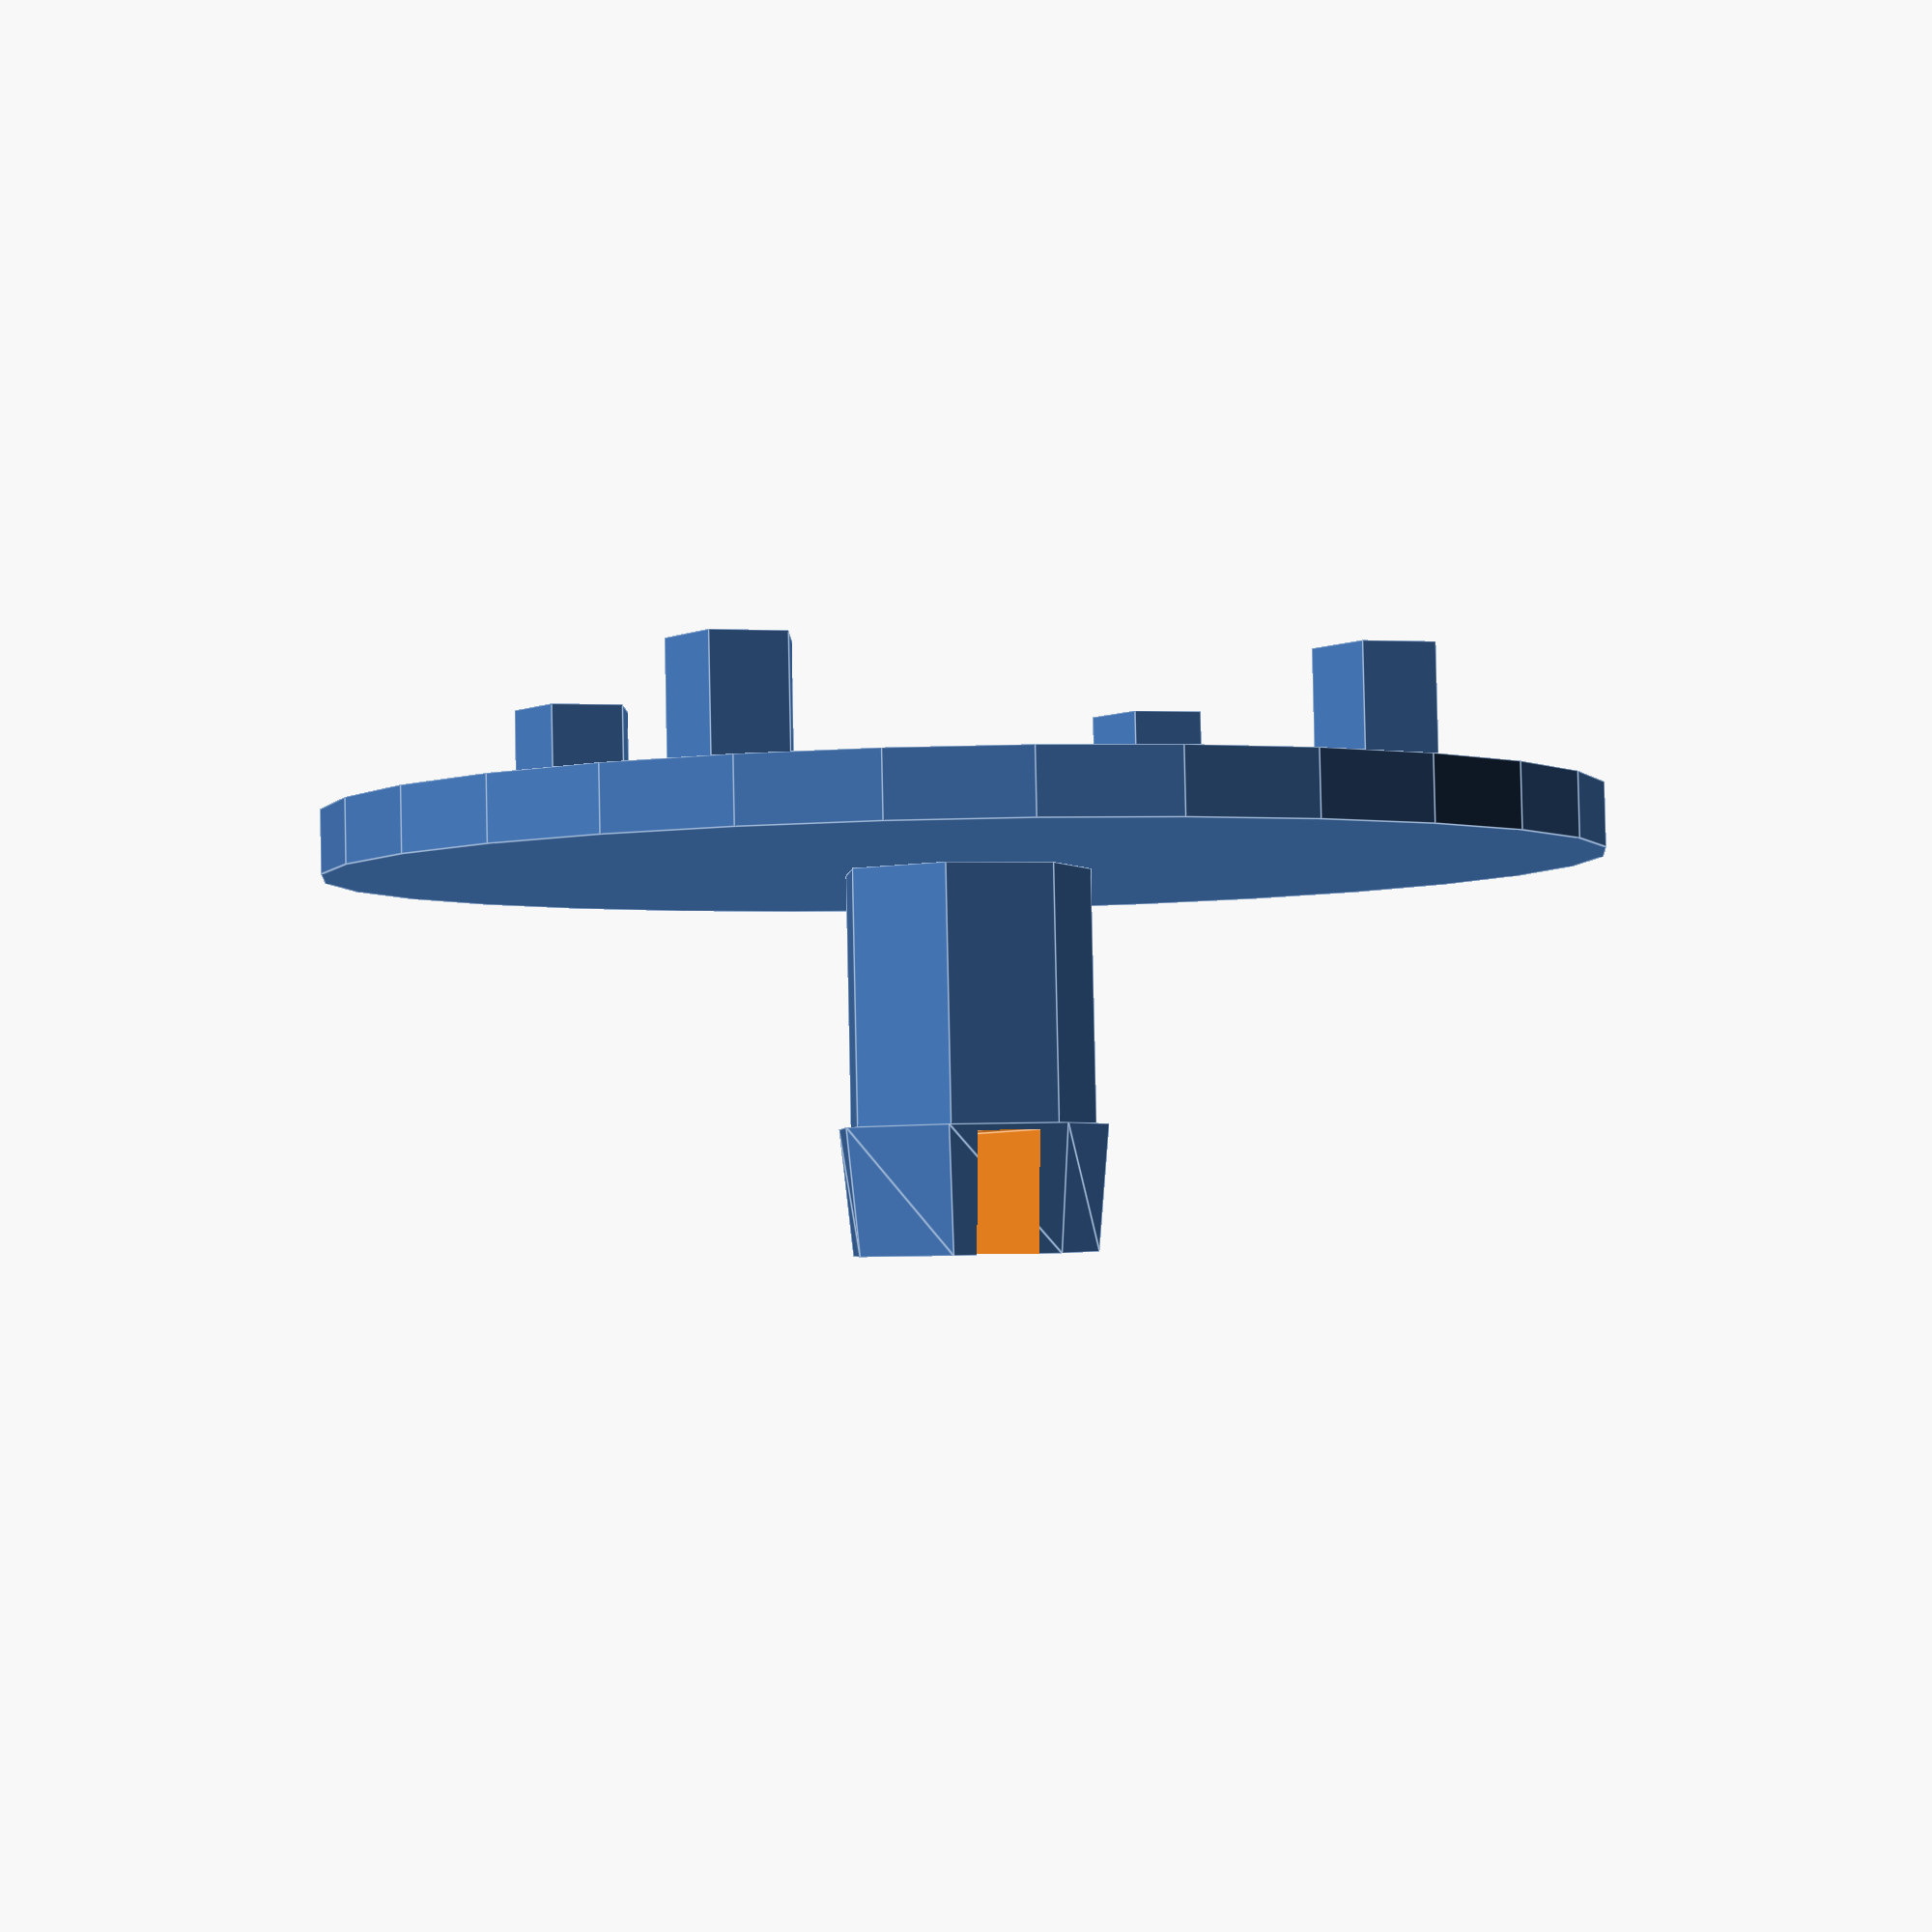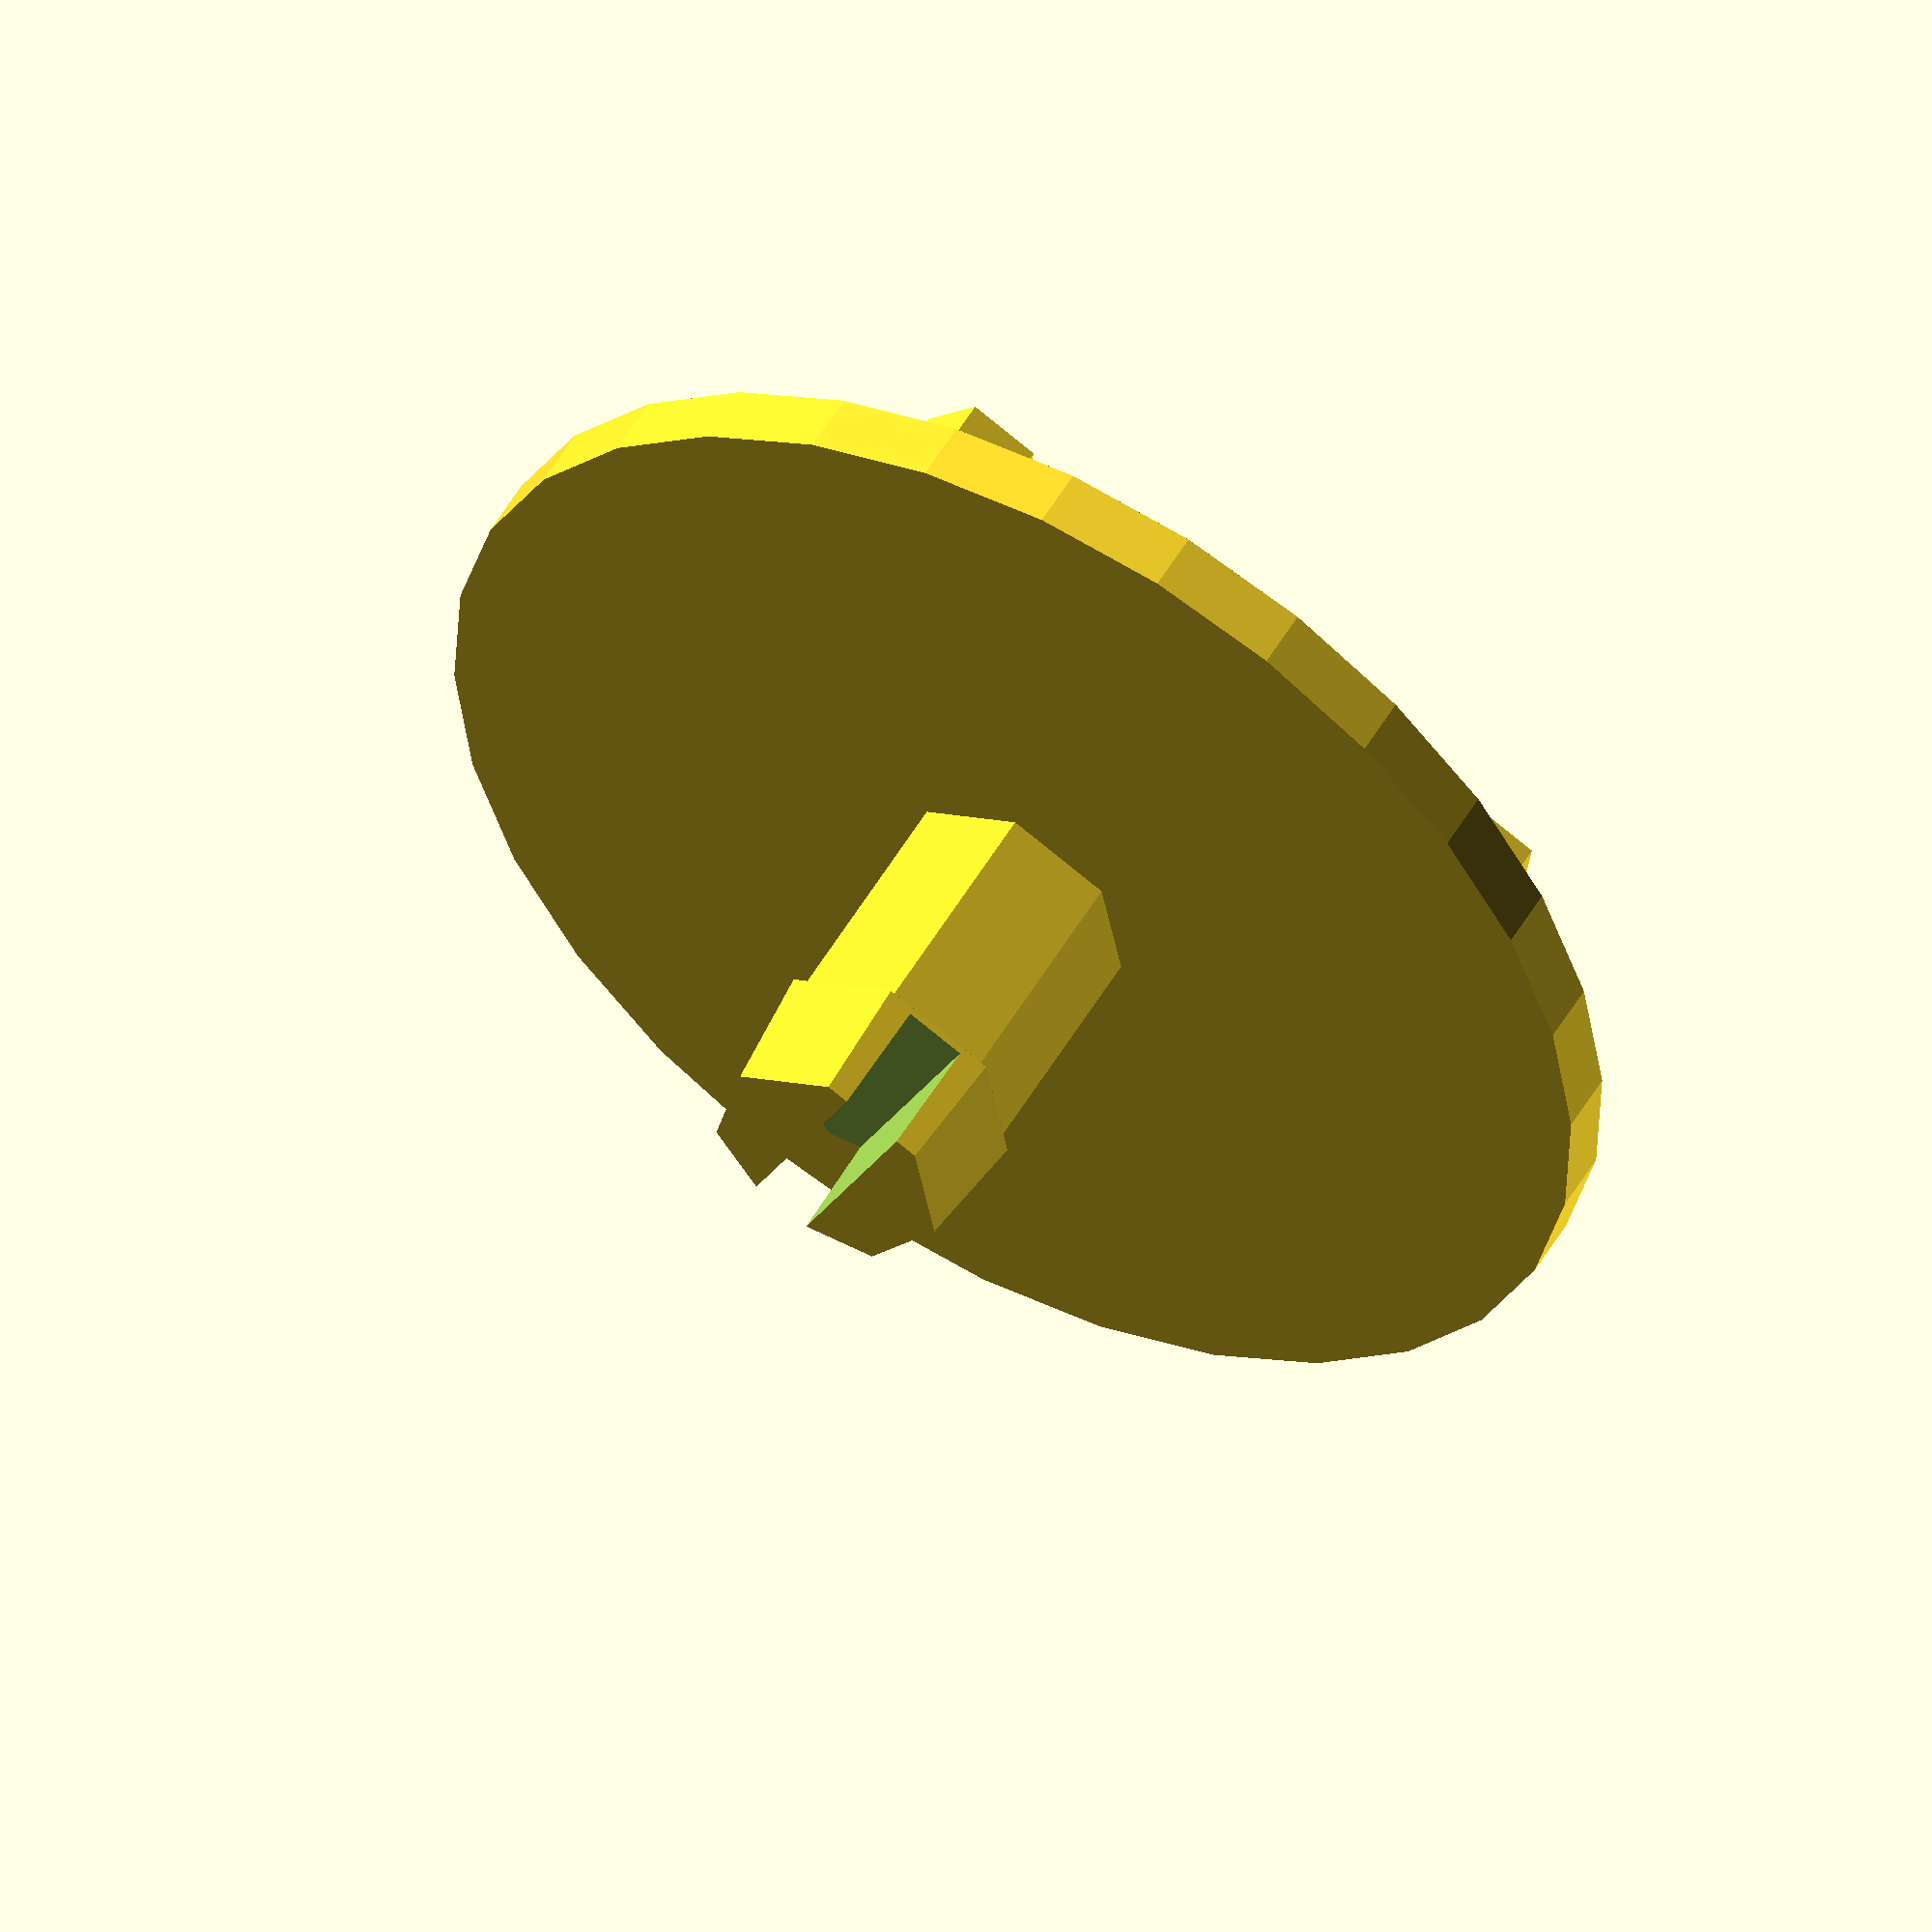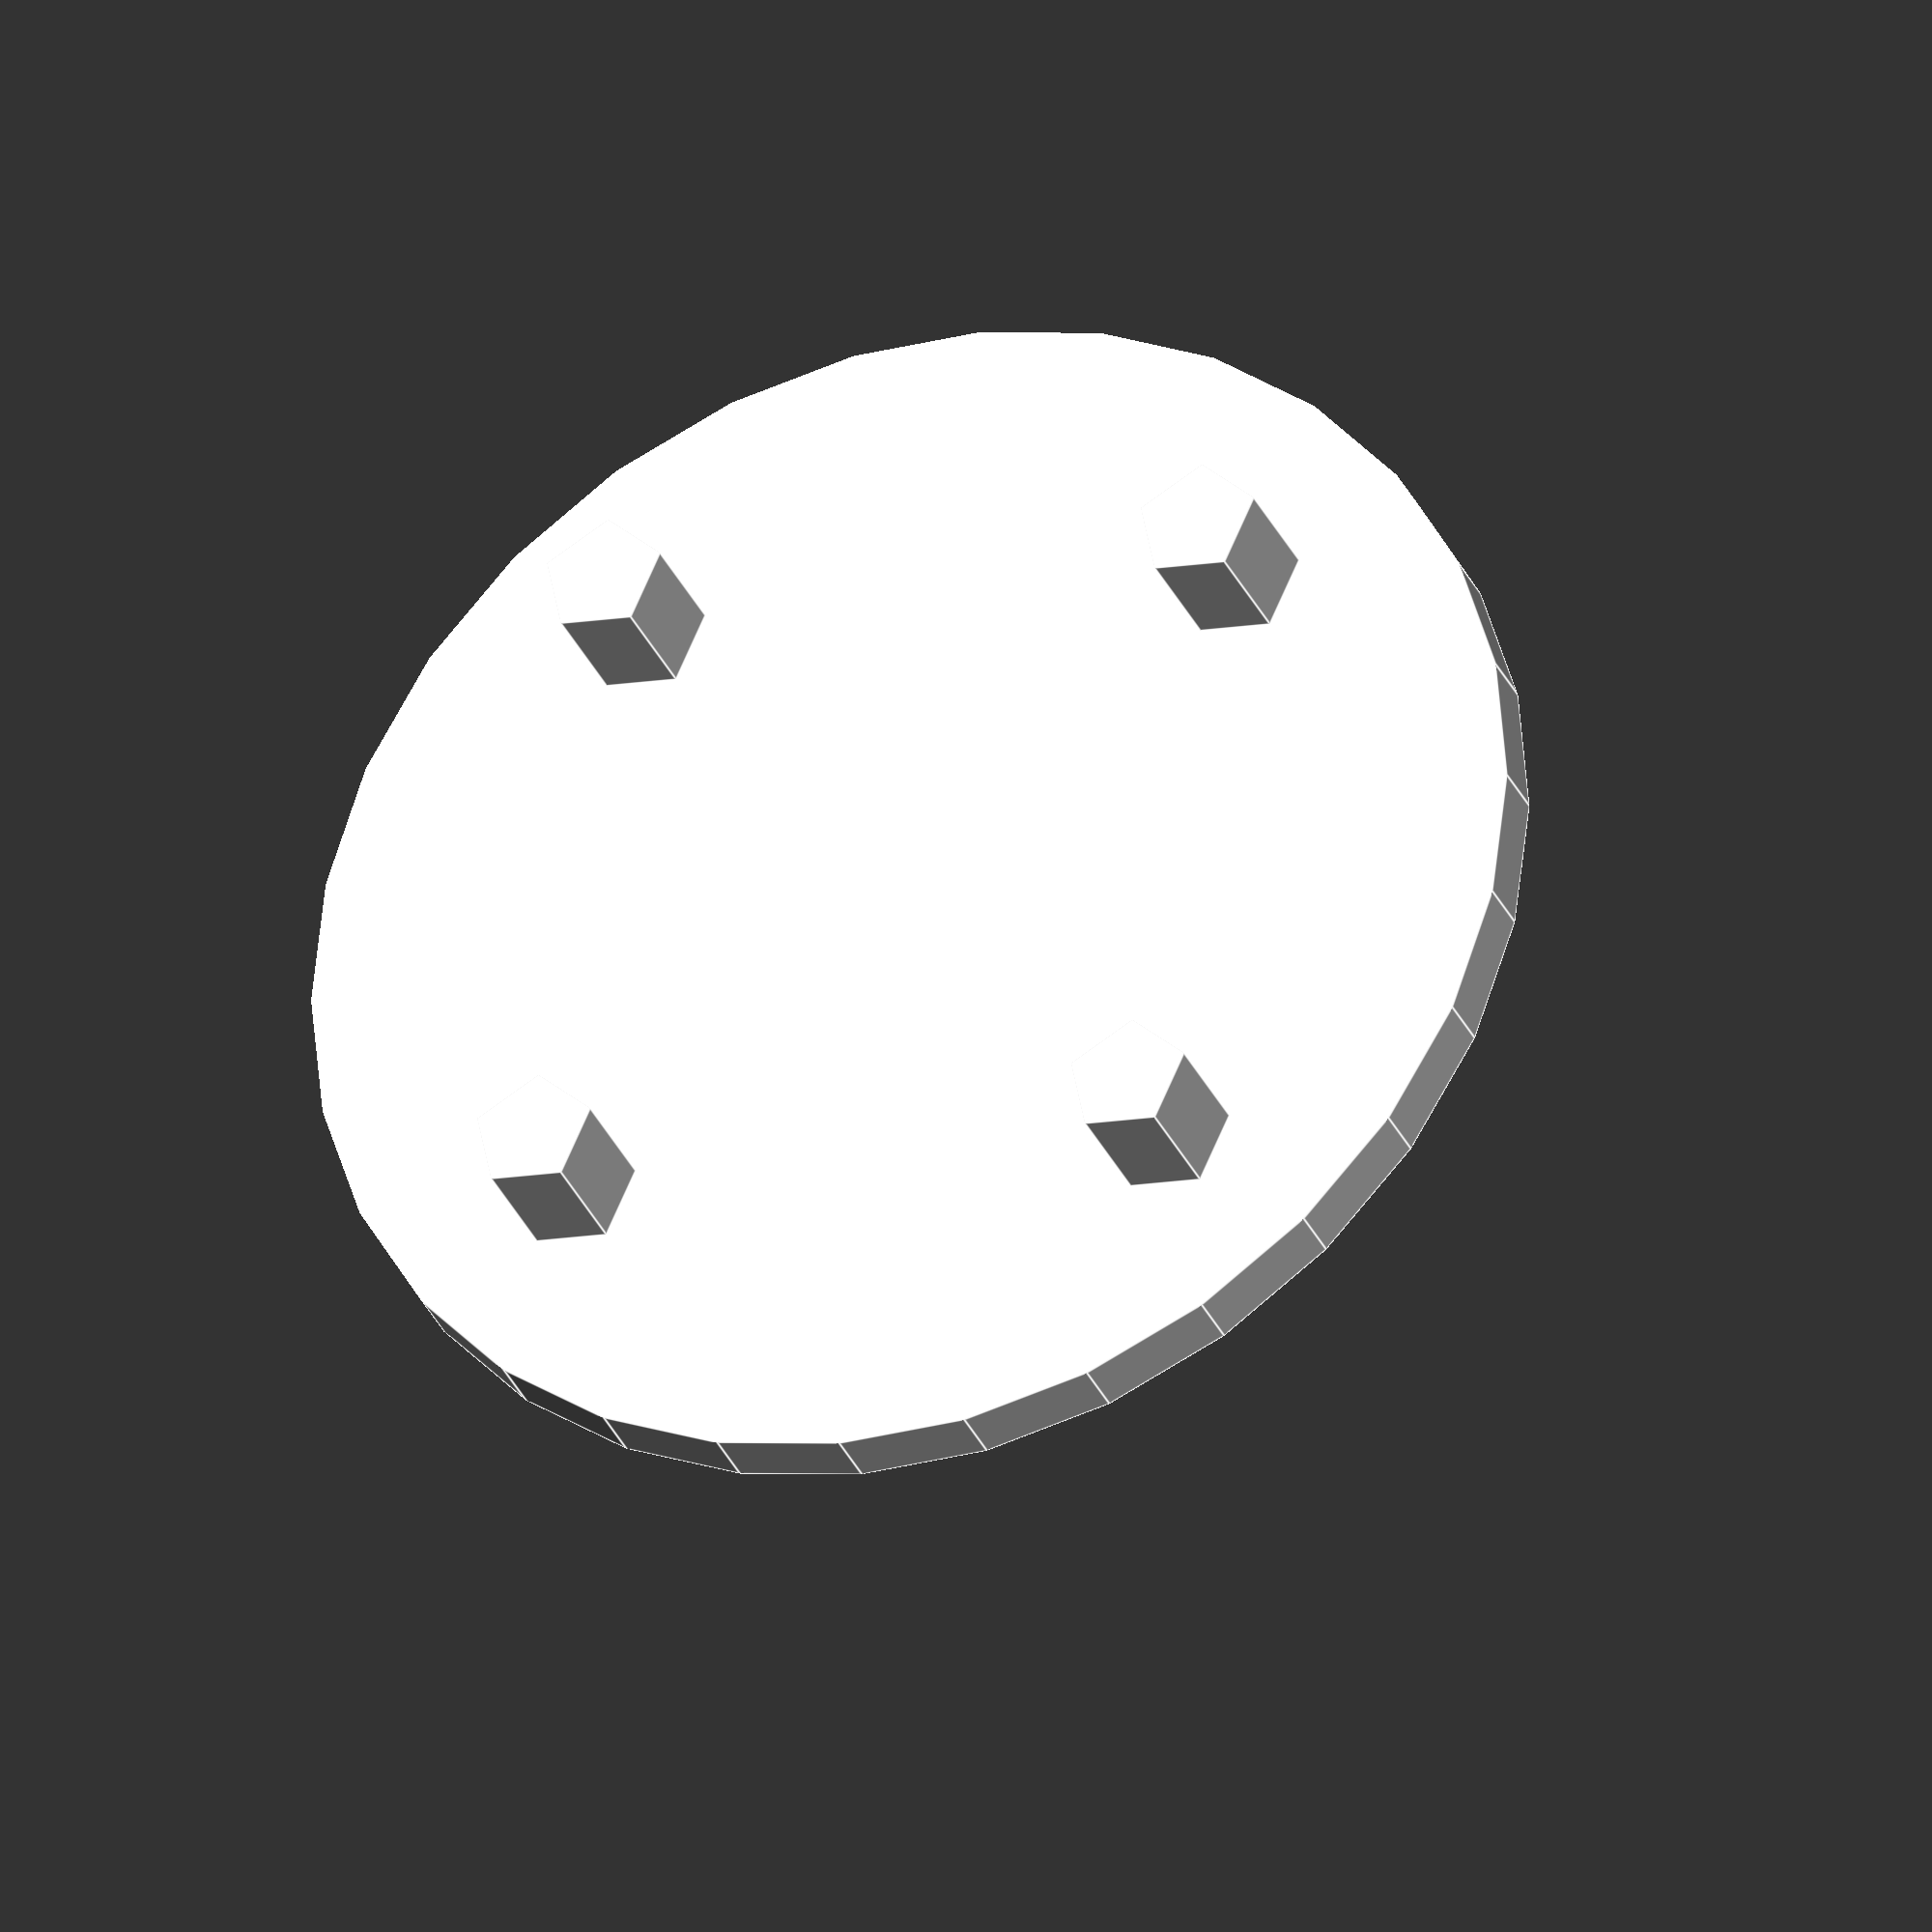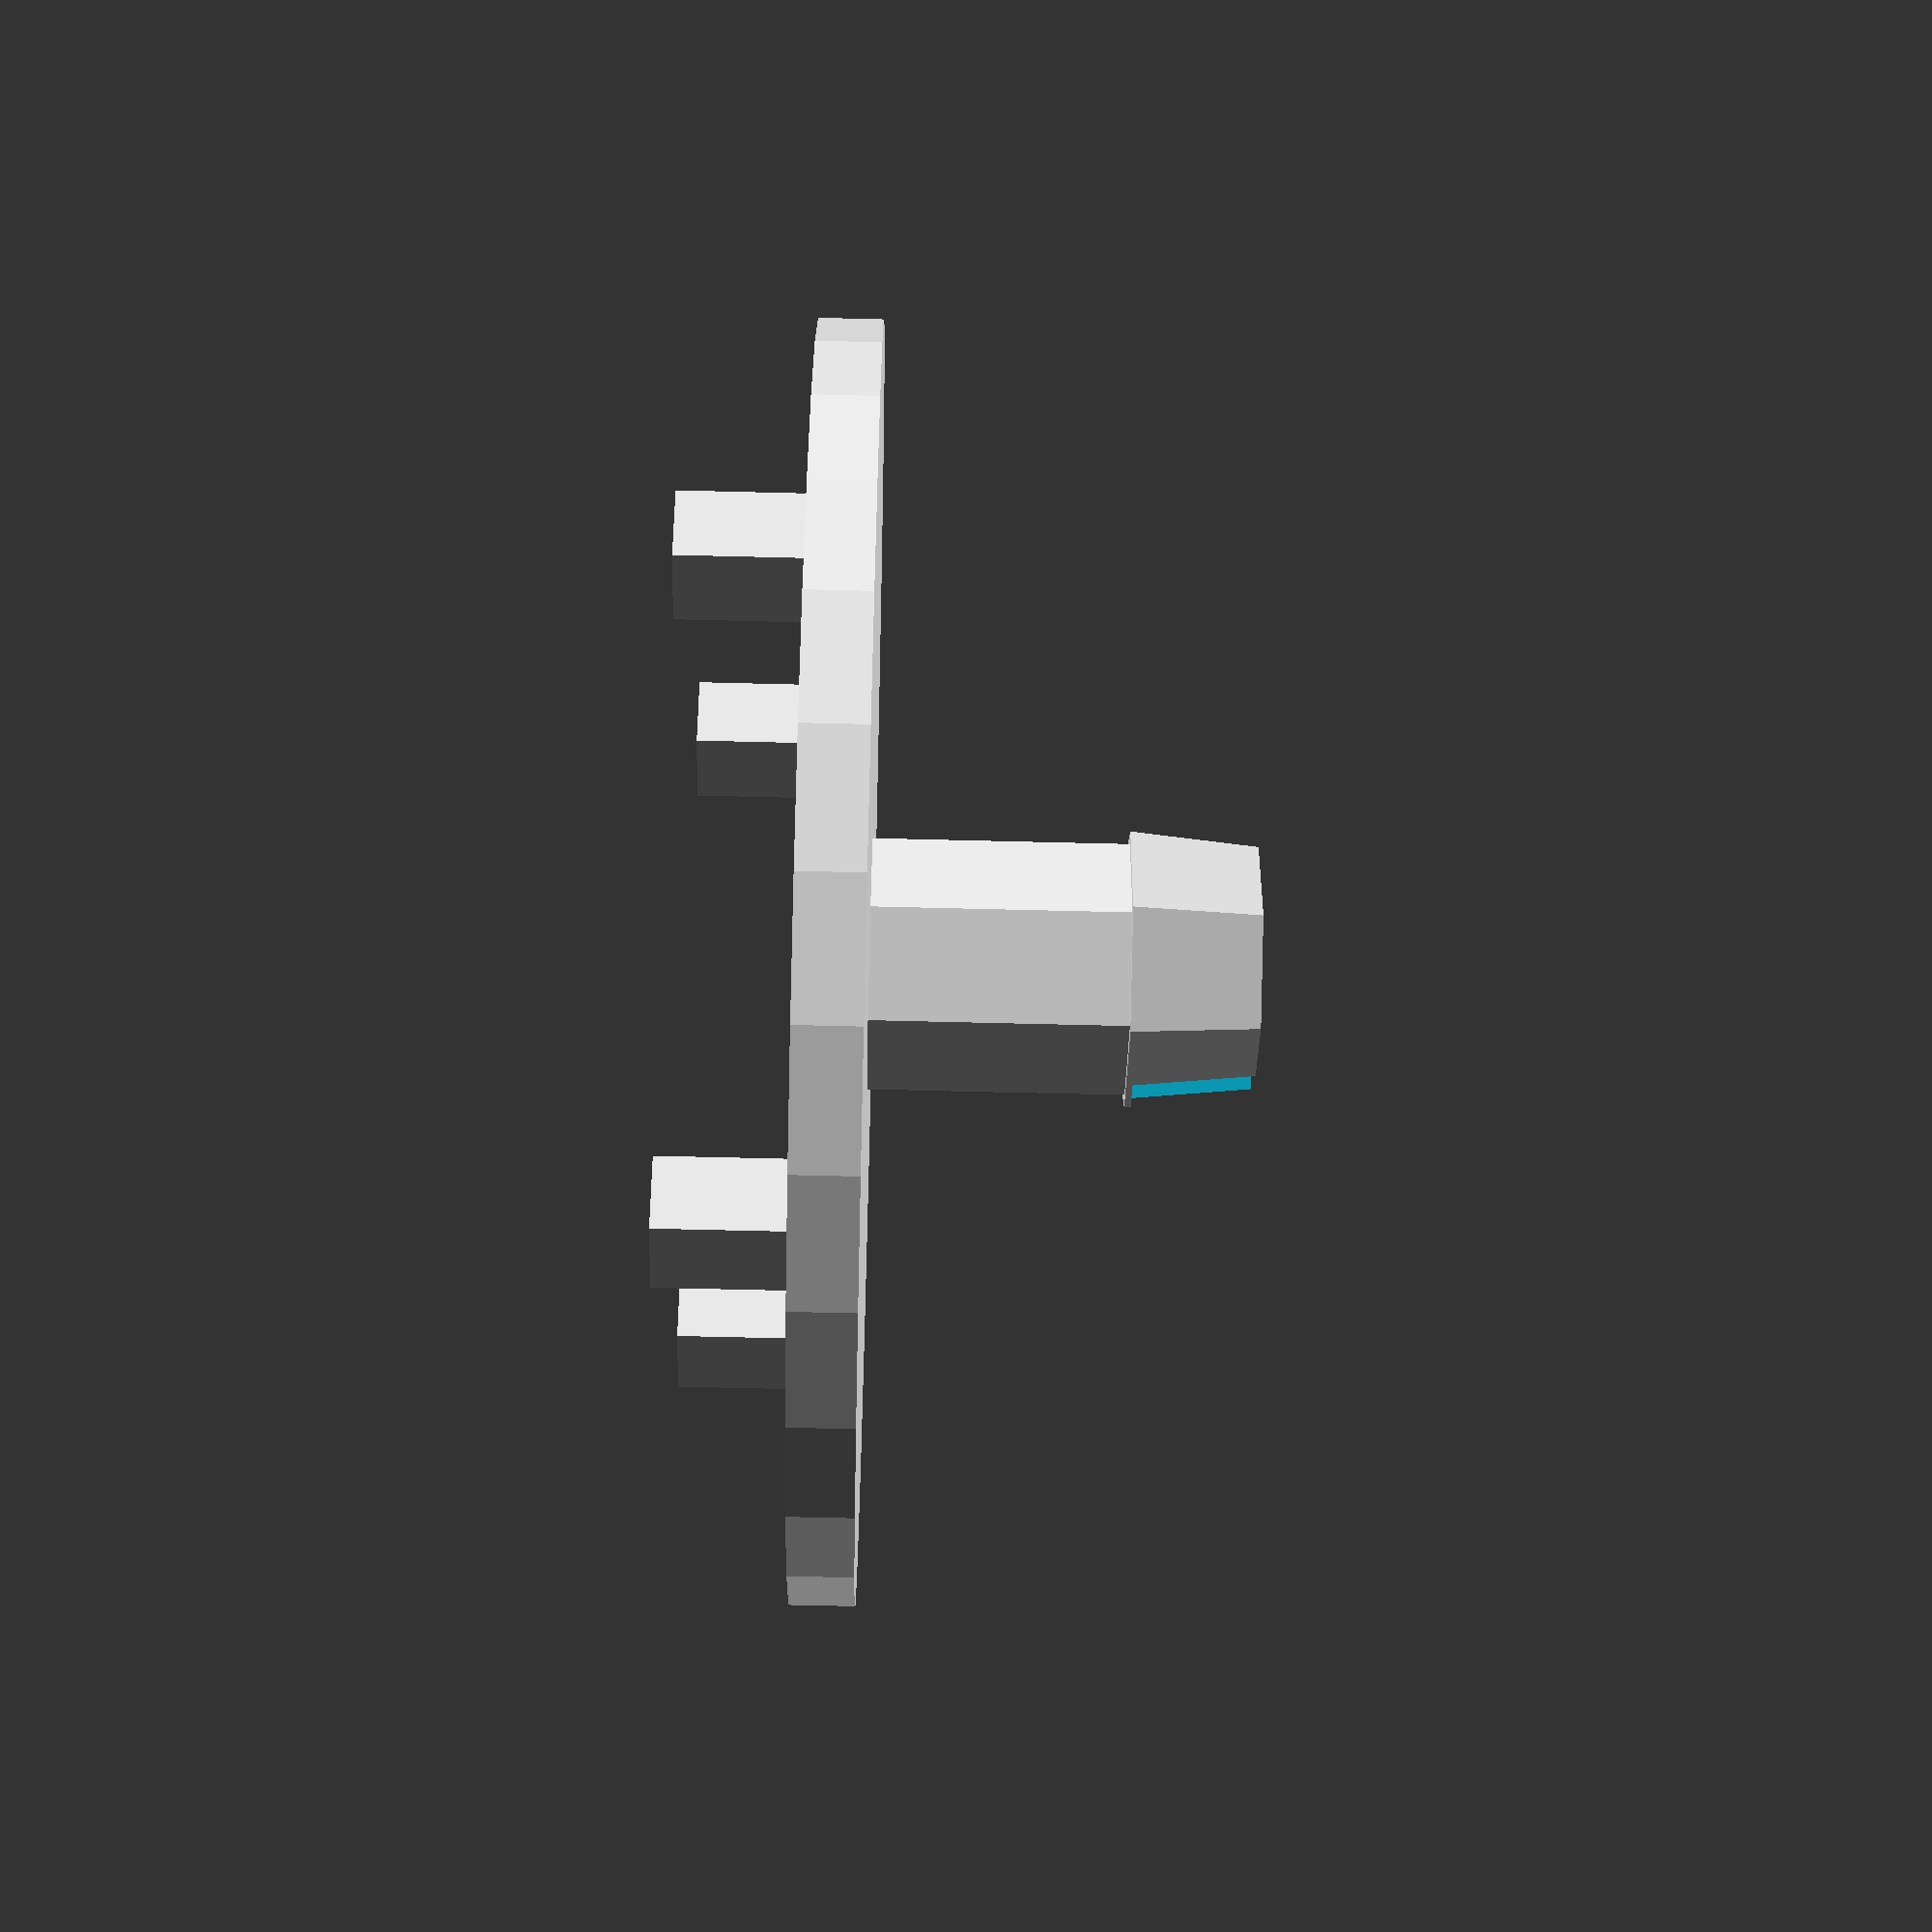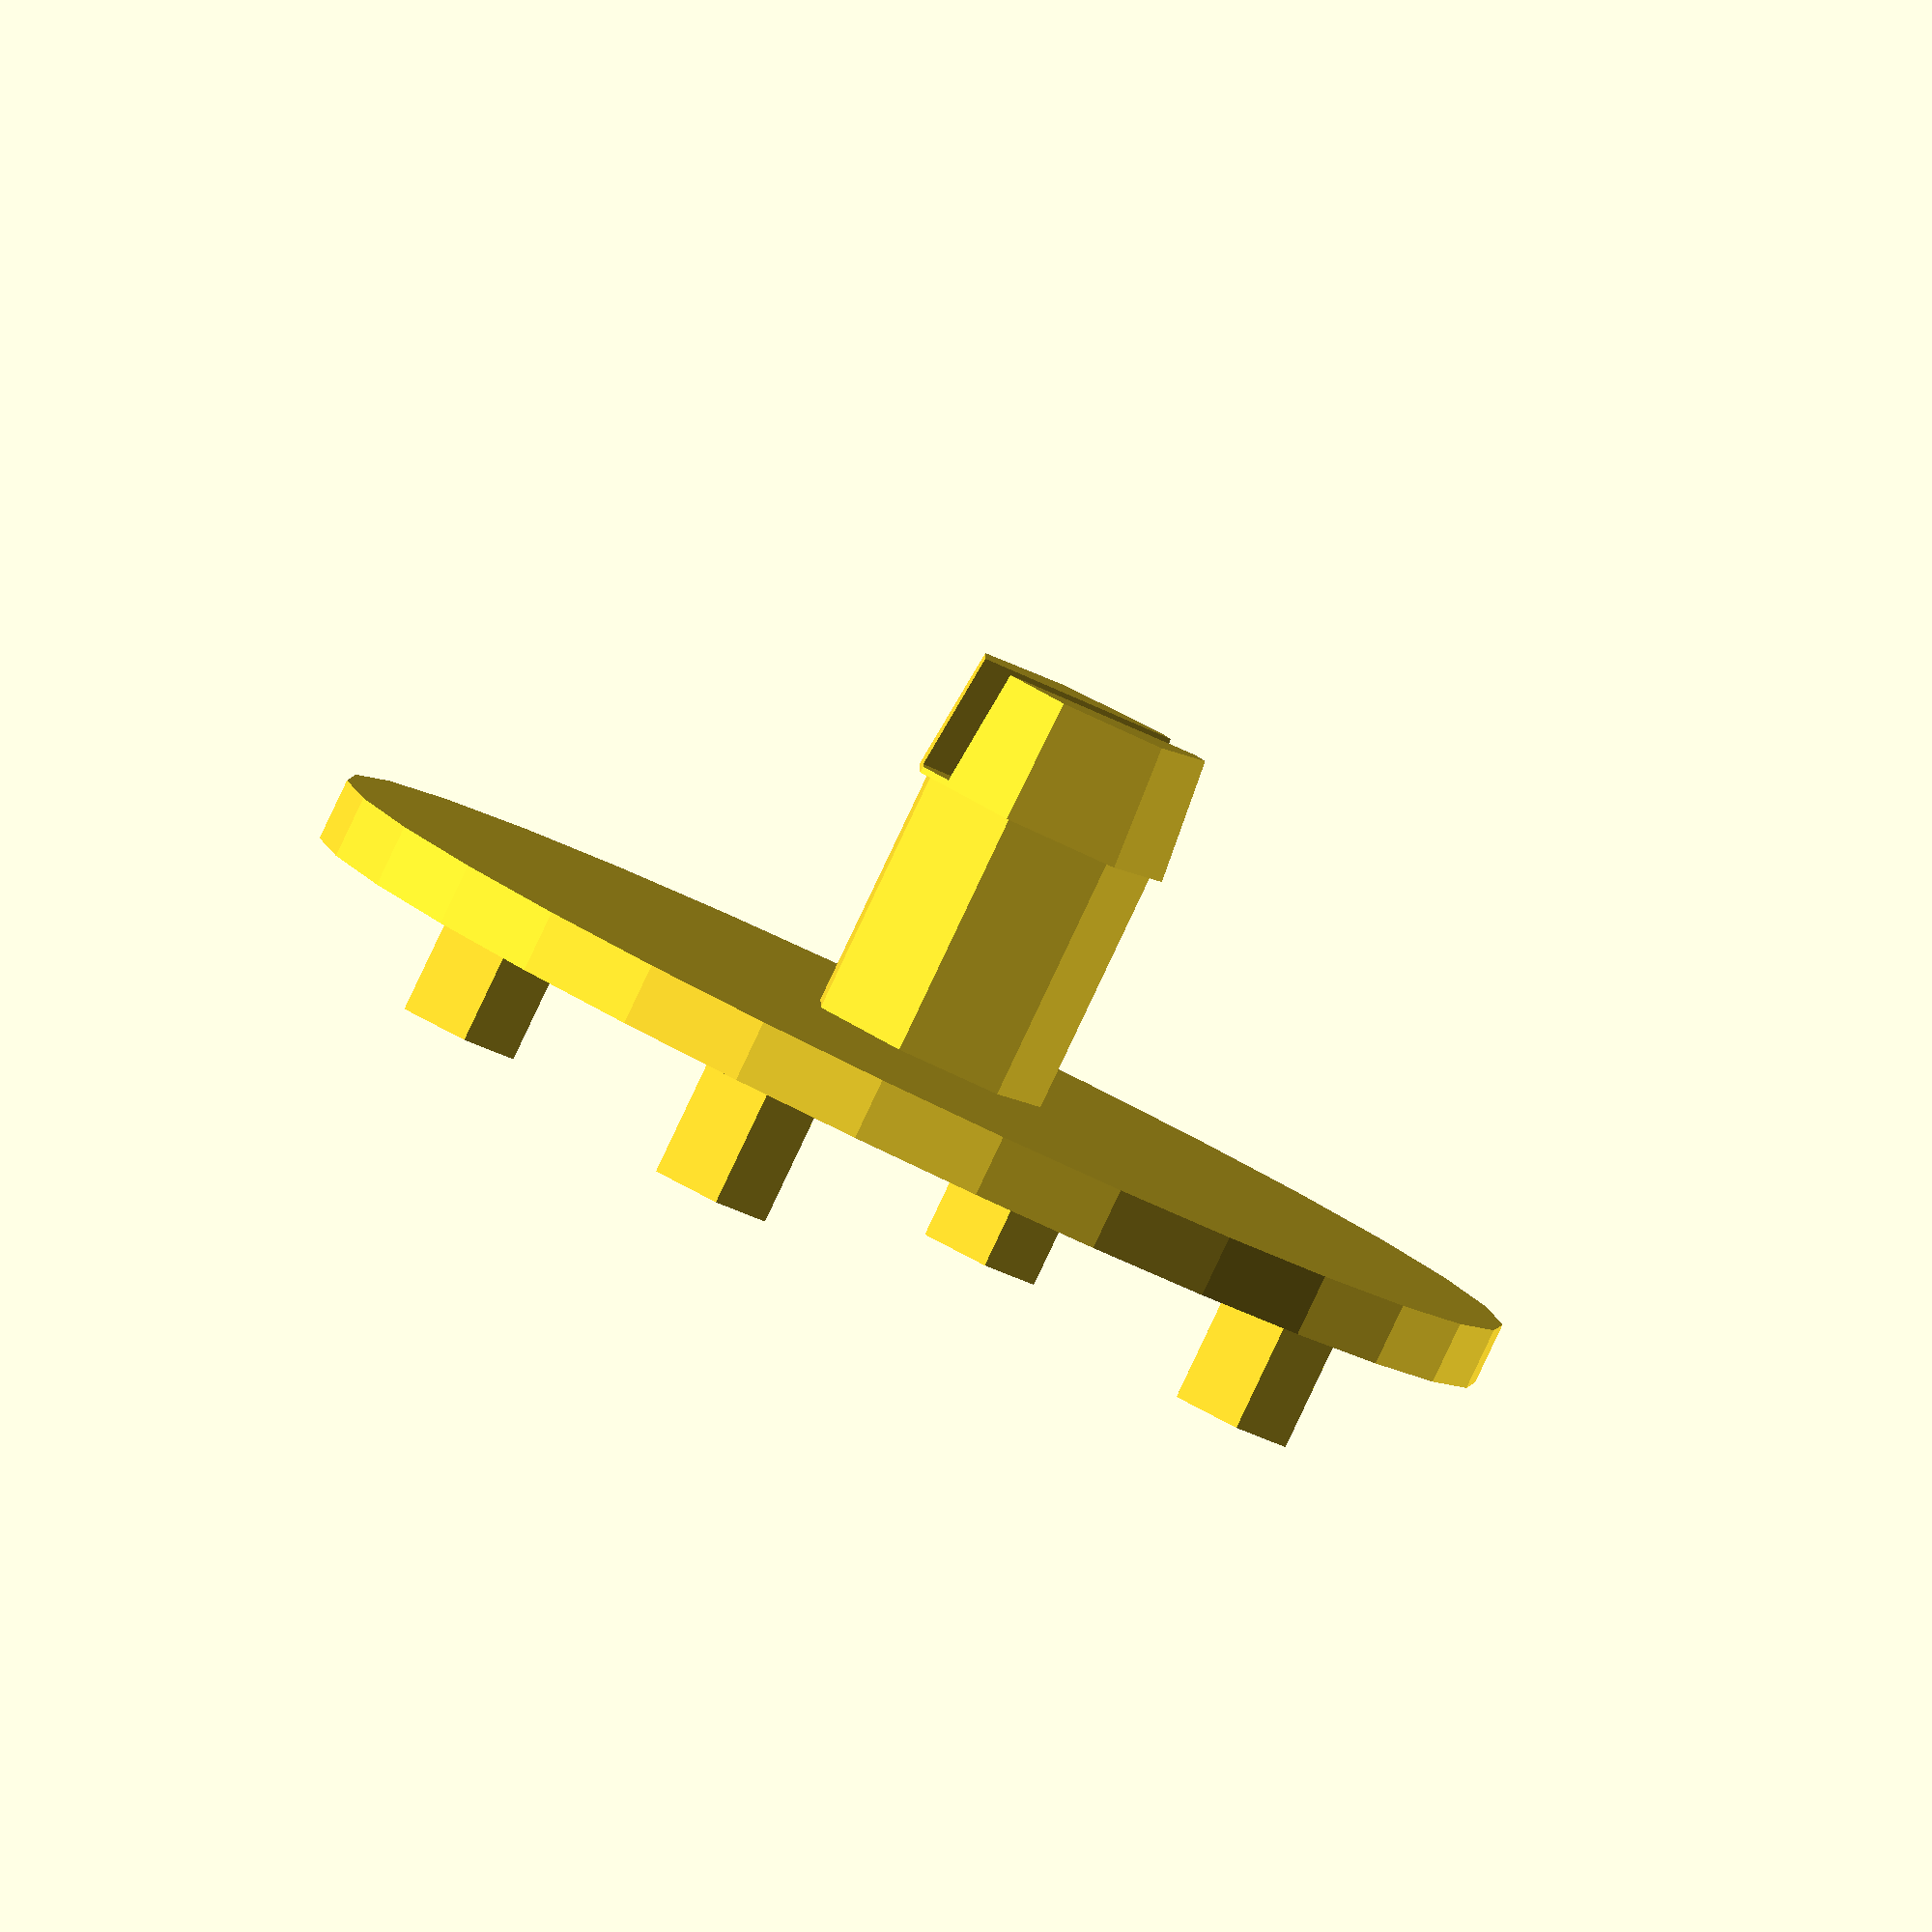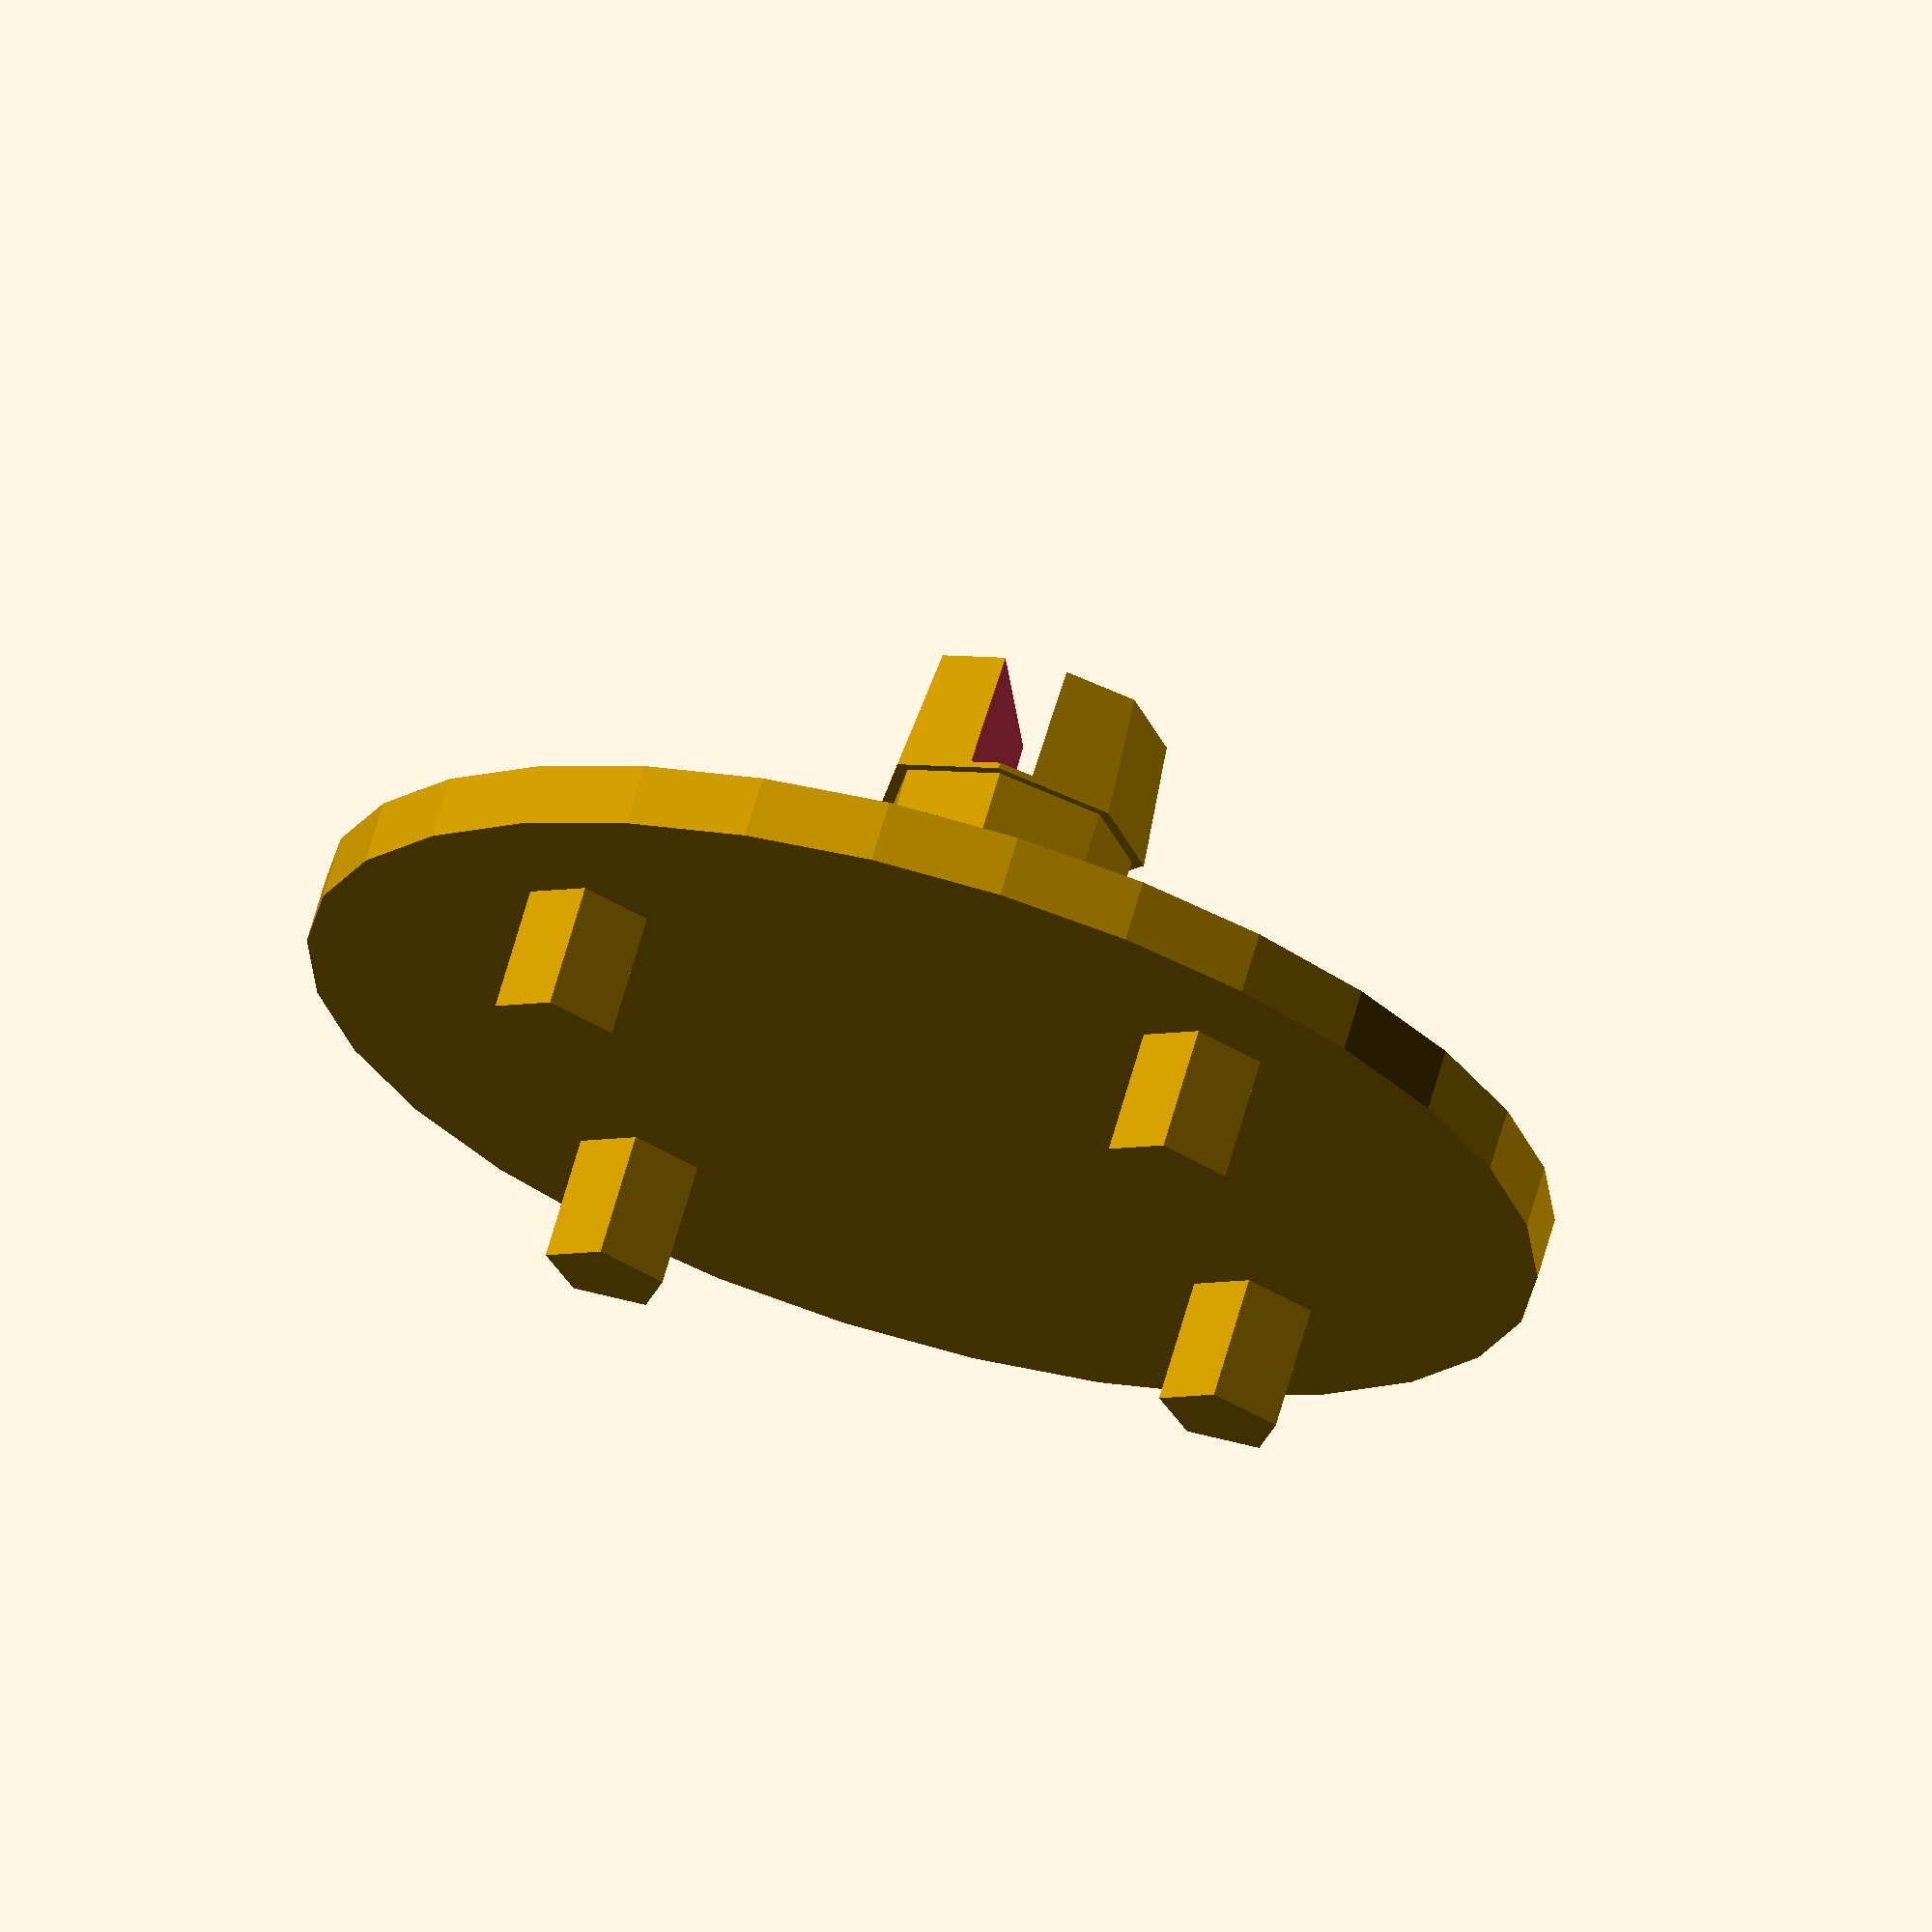
<openscad>
union() {
    translate([5,5,0]) cylinder(2,1,1);
    translate([15,5,0]) cylinder(2,1,1);
    translate([5,15,0]) cylinder(2,1,1);
    translate([15,15,0]) cylinder(2,1,1);
    translate([10,10,2]) cylinder(1,10,10);
    translate([10,10,3]) cylinder(4,2,2);
    difference() {
        translate([10,10,7]) cylinder(2,2.2,2);
        translate([6,9.5,7.1]) cube([9.5,1,5]);
    }
}
</openscad>
<views>
elev=272.9 azim=107.7 roll=358.8 proj=p view=edges
elev=307.9 azim=117.0 roll=29.1 proj=o view=solid
elev=211.6 azim=83.3 roll=339.1 proj=o view=edges
elev=59.6 azim=43.5 roll=268.5 proj=p view=solid
elev=265.7 azim=334.2 roll=205.4 proj=o view=solid
elev=291.7 azim=274.7 roll=195.9 proj=o view=wireframe
</views>
